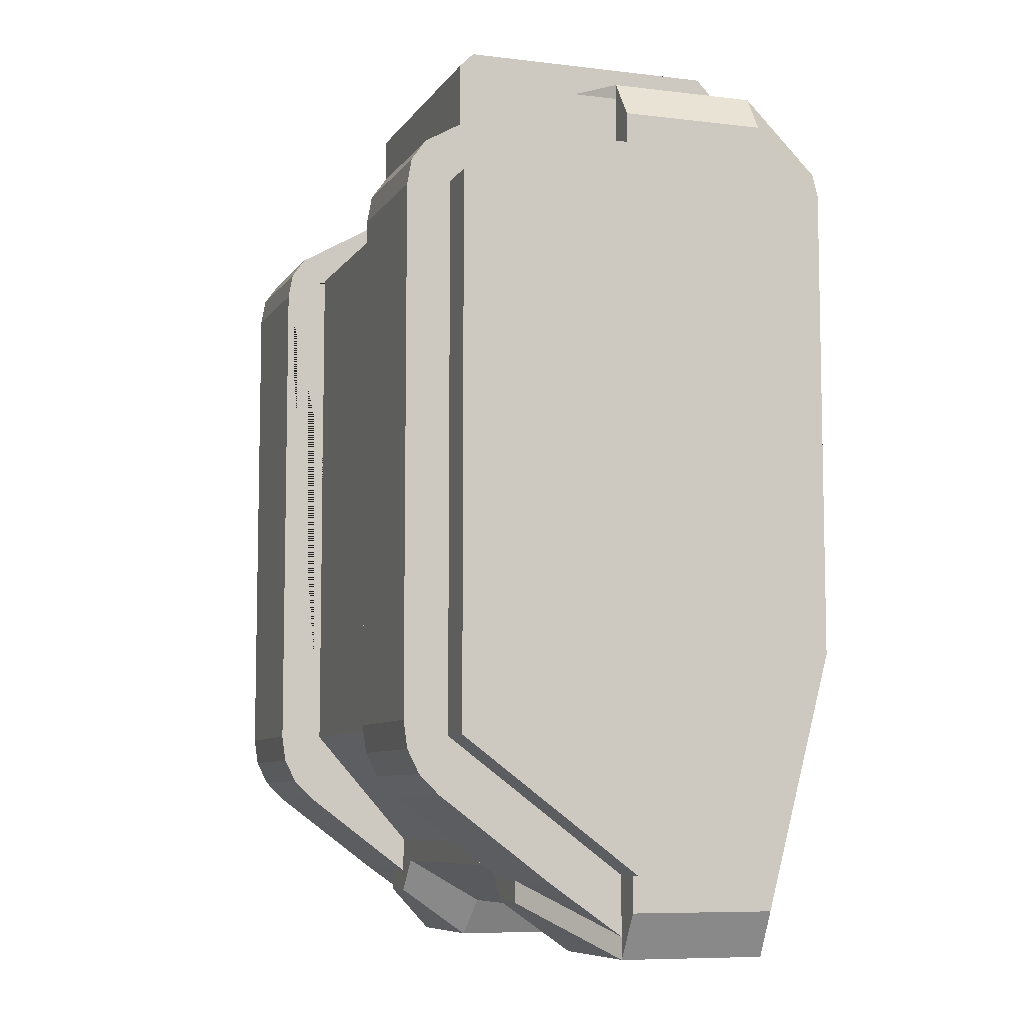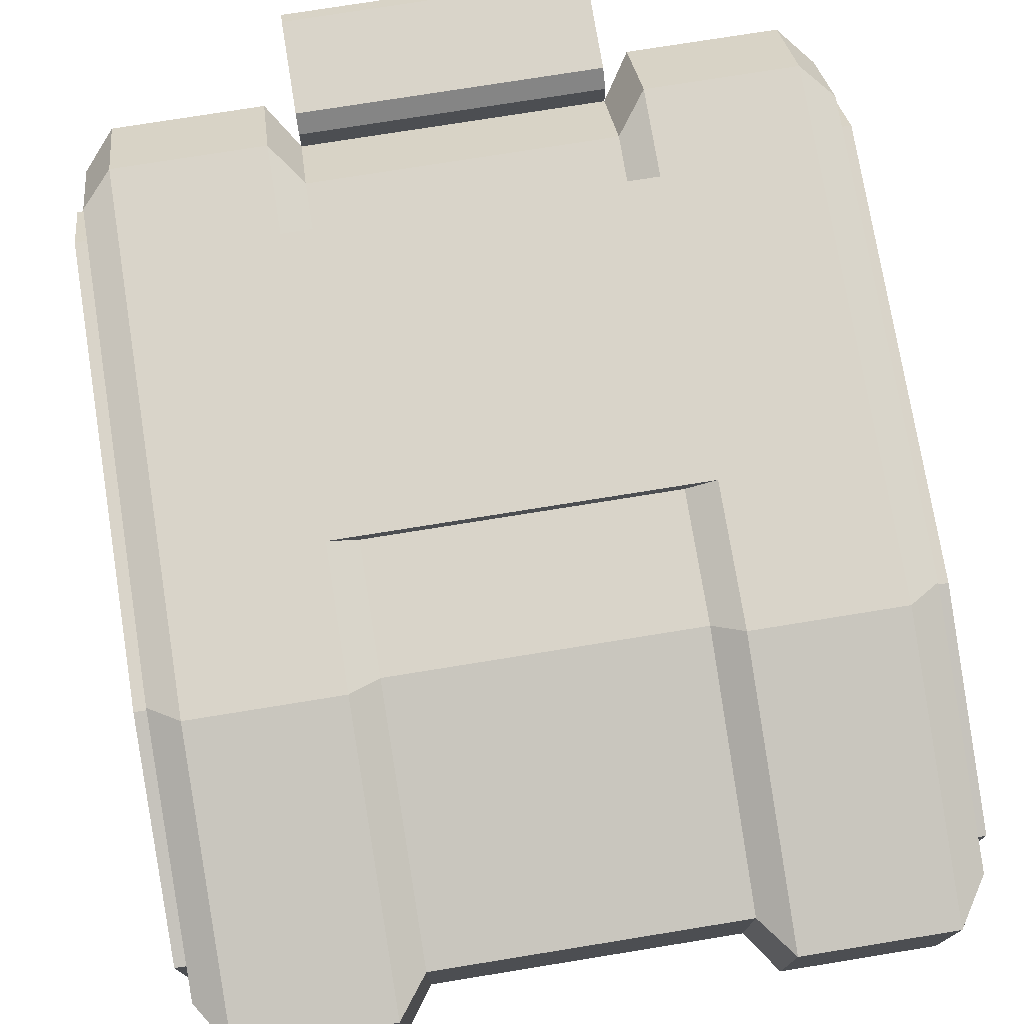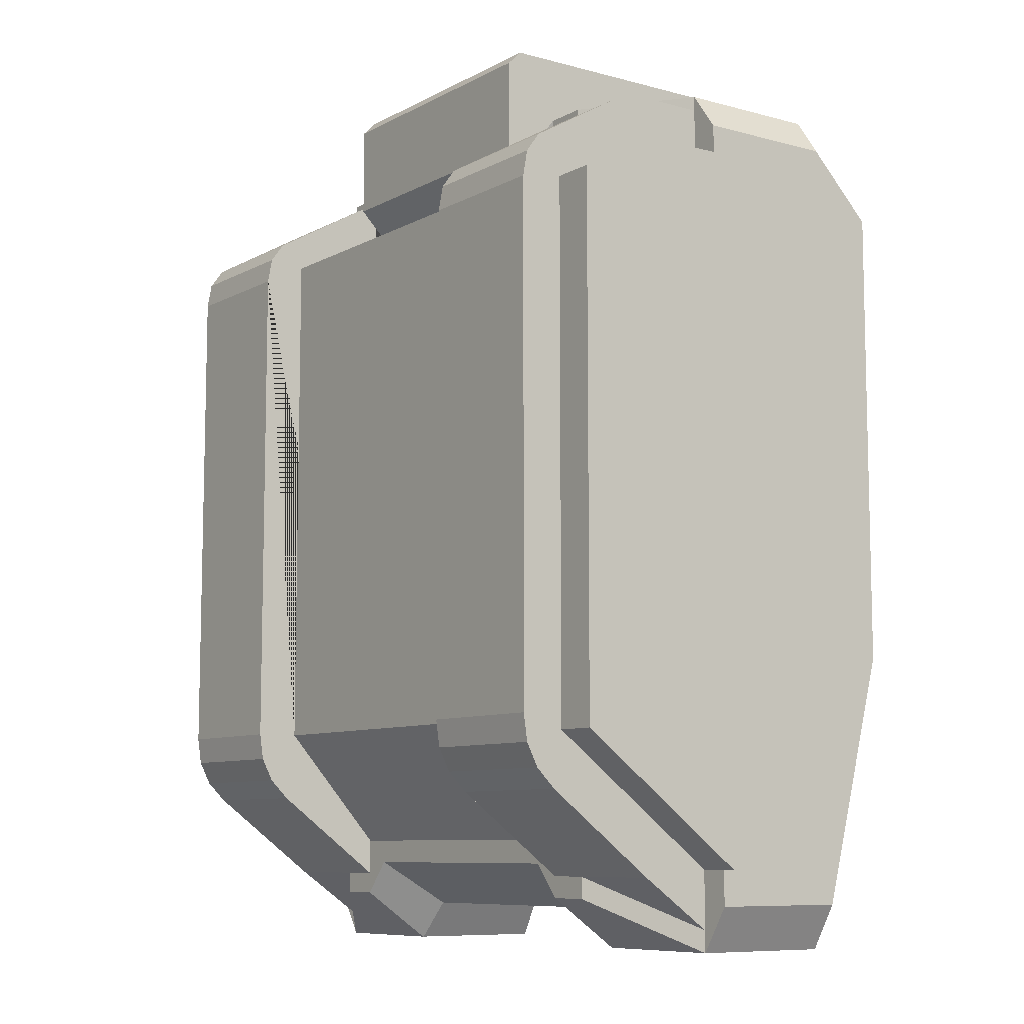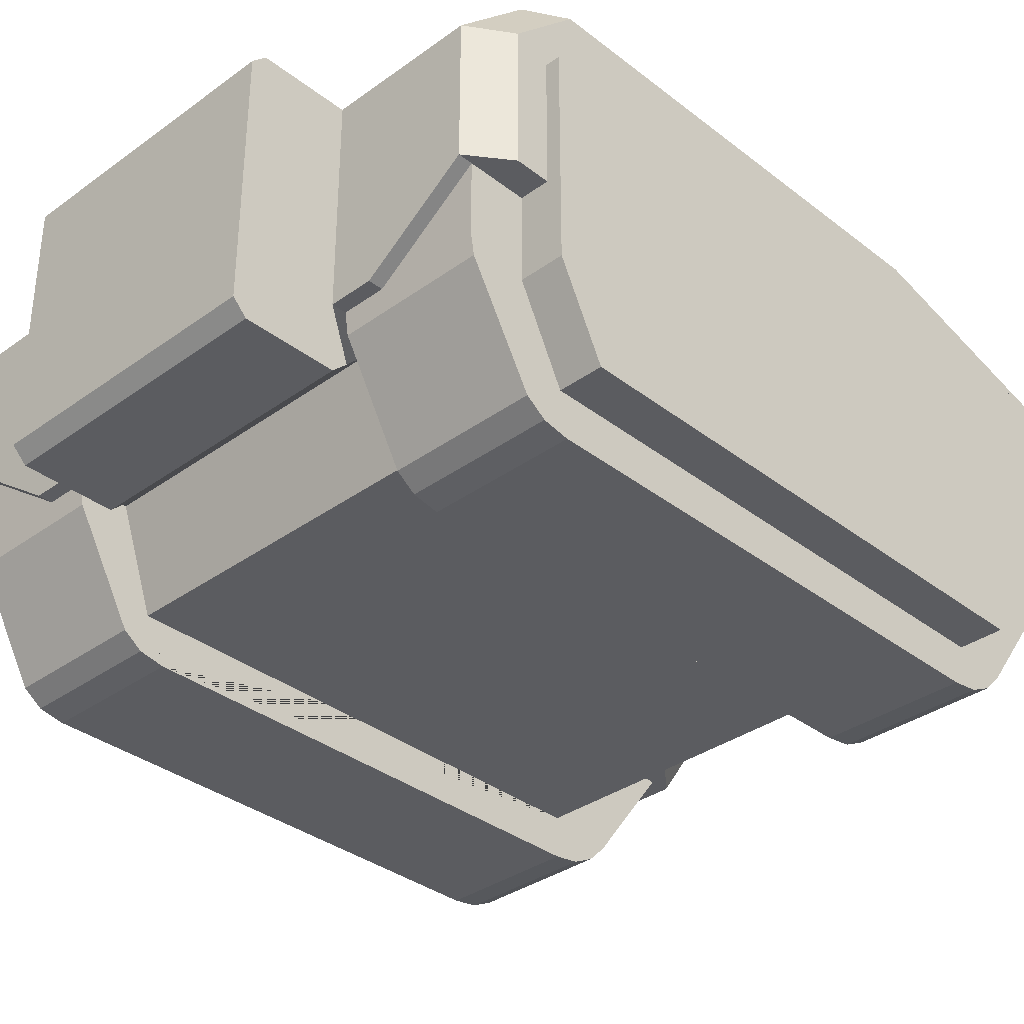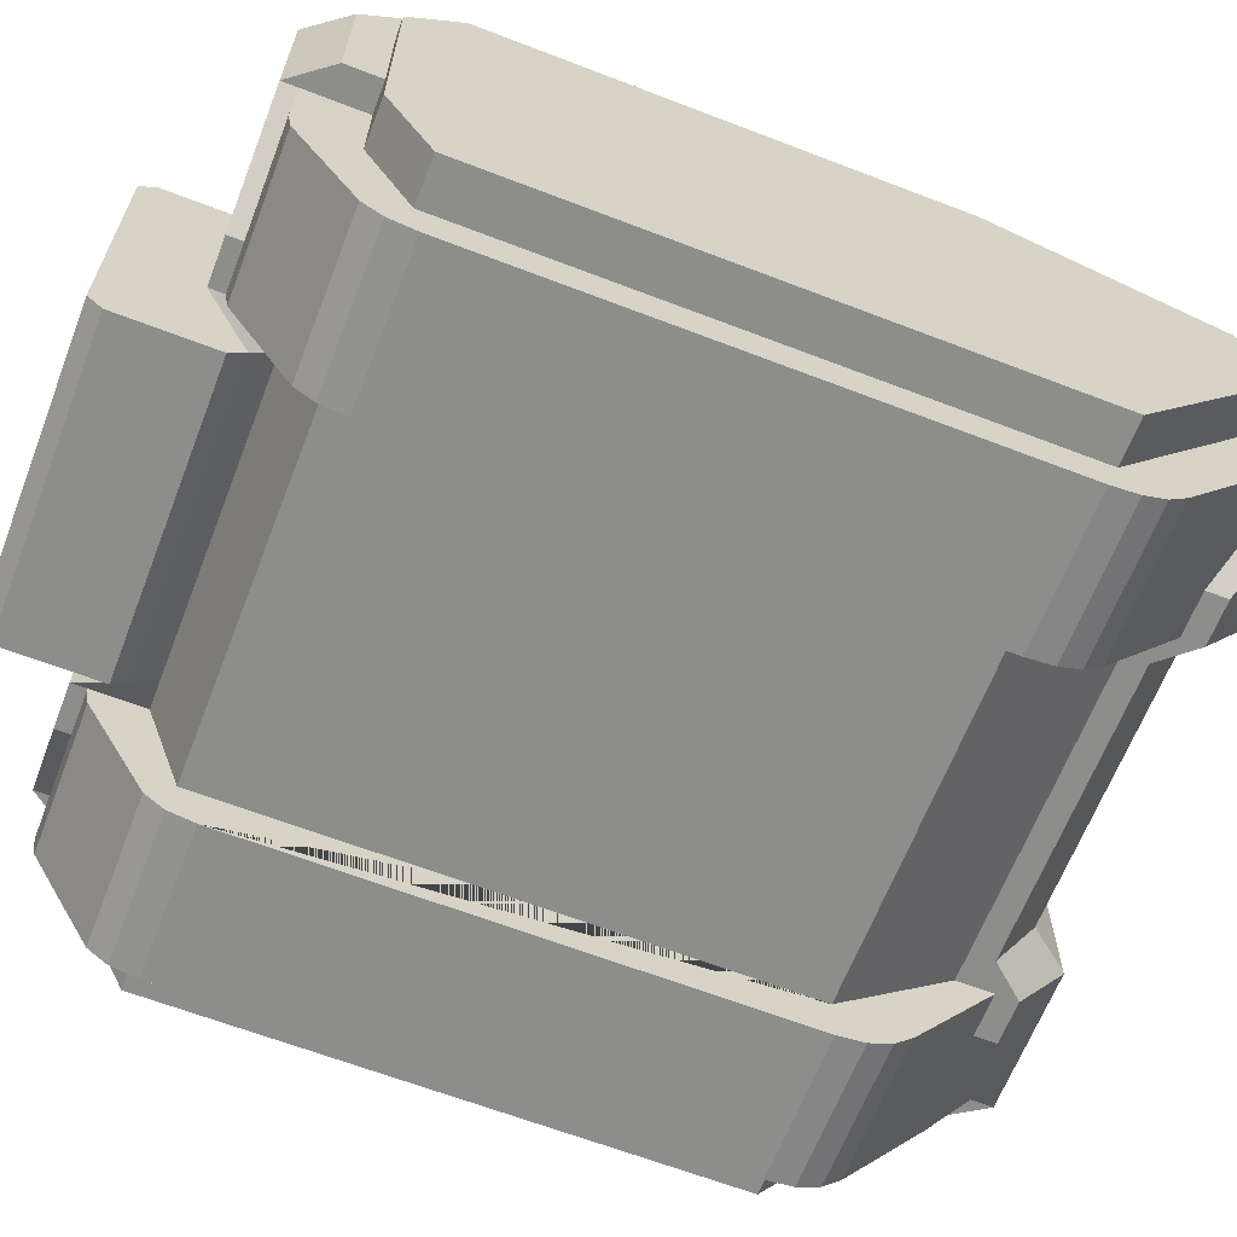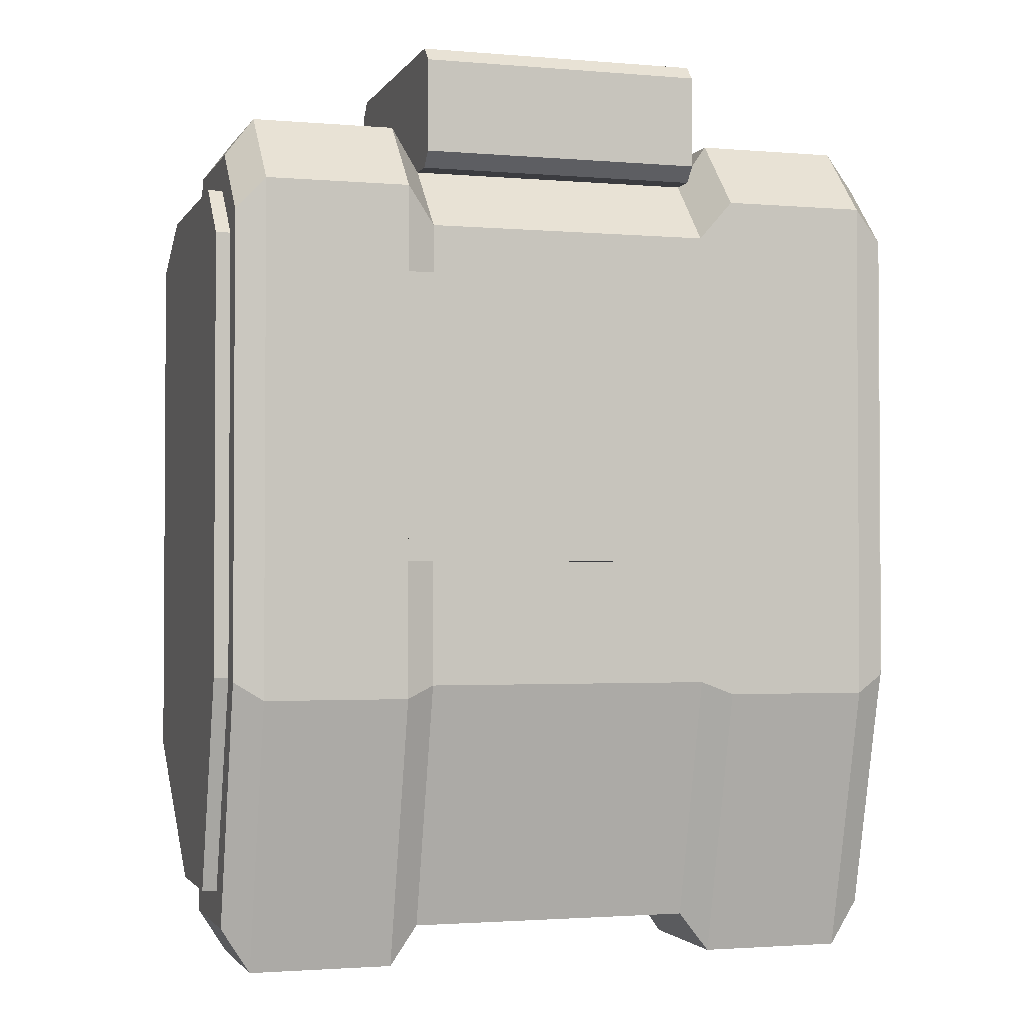
<metadata>
{"format":"obj","ext":"obj","renderer":"f3d","projection":"perspective","resolution":1024,"background":"white","views":[{"elev":-7.8,"azim":70.9,"up":"+Z"},{"elev":74.9,"azim":170.8,"up":"+Y"},{"elev":-8.7,"azim":54.1,"up":"+Z"},{"elev":-34.7,"azim":44.0,"up":"+Y"},{"elev":-64.5,"azim":68.8,"up":"+Y"},{"elev":-2.1,"azim":163.1,"up":"+Z"}]}
</metadata>
<code>
v  17.32 23.62 17.32
v  9.449 23.62 17.32
v  9.449 19.68 21.26
v  17.32 19.68 21.26
v  9.449 23.62 -10.63
v  17.32 23.62 -10.63
v  17.32 19.68 -25.59
v  9.449 19.68 -25.59
v  9.449 23.62 -3.15
v  9.449 23.62 12.6
v  17.32 11.81 -25.59
v  11.81 7.874 -22.83
v  9.449 7.874 -22.83
v  9.449 11.81 -25.59
v  18.9 23.12 -9.639
v  18.9 19.56 -23.16
v  18.9 23.12 15.63
v  18.9 19.56 19.18
v  17.32 11.81 21.26
v  18.9 11.81 19.18
v  18.9 11.81 -23.16
v  9.418 11.84 -25.59
v  7.874 7.874 -20.98
v  7.874 12.24 -23.47
v  7.874 22.92 15.32
v  7.874 19.36 18.87
v  7.874 22.92 -9.948
v  7.874 22.92 -3.15
v  7.874 19.36 -23.47
v  9.449 0 -13.39
v  17.32 0 -13.39
v  17.32 0 14.57
v  9.449 0 14.57
v  9.449 0.2482 15.96
v  9.449 0.9928 17.01
v  9.449 6.693 20.28
v  9.449 7.874 20.47
v  9.449 7.874 17.72
v  9.449 2.362 15.75
v  9.449 2.362 -13.39
v  9.449 7.874 -19.68
v  9.449 7.874 -21.65
v  9.449 1.89 -17.17
v  9.449 0.8399 -16.12
v  9.449 0.21 -14.86
v  17.32 11.81 -24.41
v  17.32 7.874 -21.65
v  11.81 7.874 -21.65
v  17.32 1.89 -17.17
v  17.32 0.8399 -16.12
v  17.32 0.21 -14.86
v  17.32 0.2482 15.96
v  17.32 0.9928 17.01
v  17.32 6.693 20.28
v  11.81 7.874 20.47
v  17.32 7.874 20.47
v  17.32 11.81 20.47
v  11.81 7.874 21.26
v  9.449 7.874 21.26
v  19.68 2.362 14.96
v  18.9 2.362 14.96
v  18.9 2.362 -14.17
v  19.68 2.362 -14.17
v  18.9 11.81 -21.26
v  19.68 11.81 -21.26
v  18.9 18.11 -21.26
v  19.68 18.11 -21.26
v  18.9 21.65 -9.449
v  19.68 21.65 -9.449
v  18.9 21.65 14.57
v  19.68 21.65 14.57
v  18.9 18.9 17.32
v  19.68 18.9 17.32
v  18.9 11.81 17.32
v  18.9 7.087 17.32
v  19.69 7.087 17.32
v  17.32 11.81 17.32
v  17.32 2.362 14.96
v  17.32 2.362 -14.17
v  17.32 11.81 -21.26
v  17.32 7.087 17.32
v  7.874 2.362 -13.39
v  7.874 2.362 15.75
v  7.874 7.874 -19.68
v  7.874 7.874 17.72
v  7.874 6.693 18.87
v  -17.32 23.62 17.32
v  -17.32 19.68 21.26
v  -9.449 19.68 21.26
v  -9.449 23.62 17.32
v  -9.449 23.62 -10.63
v  -9.449 19.68 -25.59
v  -17.32 19.68 -25.59
v  -17.32 23.62 -10.63
v  -9.449 23.62 12.6
v  -9.449 23.62 -3.15
v  -17.32 11.81 -25.59
v  -9.449 11.81 -25.59
v  -9.449 7.874 -22.83
v  -11.81 7.874 -22.83
v  -18.9 19.56 -23.16
v  -18.9 23.12 -9.639
v  -18.9 23.12 15.63
v  -18.9 19.56 19.18
v  -18.9 11.81 19.18
v  -17.32 11.81 21.26
v  -18.9 11.81 -23.16
v  -9.418 11.84 -25.59
v  -7.874 12.24 -23.47
v  -7.874 7.874 -20.98
v  -7.874 19.36 18.87
v  -7.874 22.92 15.32
v  -7.874 22.92 12.6
v  -7.874 22.92 -9.948
v  -7.874 19.36 -23.47
v  -9.449 0 -13.39
v  -9.449 0 14.57
v  -17.32 0 14.57
v  -17.32 0 -13.39
v  -9.449 0.21 -14.86
v  -9.449 0.8399 -16.12
v  -9.449 1.89 -17.17
v  -9.449 7.874 -21.65
v  -9.449 7.874 -19.68
v  -9.449 2.362 -13.39
v  -9.449 2.362 15.75
v  -9.449 7.874 17.72
v  -9.449 7.874 20.47
v  -9.449 6.693 20.28
v  -9.449 0.9928 17.01
v  -9.449 0.2482 15.96
v  -17.32 11.81 -24.41
v  -11.81 7.874 -21.65
v  -17.32 7.874 -21.65
v  -17.32 1.89 -17.17
v  -17.32 0.8399 -16.12
v  -17.32 0.21 -14.86
v  -17.32 0.2482 15.96
v  -17.32 0.9928 17.01
v  -17.32 6.693 20.28
v  -11.81 7.874 20.47
v  -17.32 11.81 20.47
v  -17.32 7.874 20.47
v  -9.449 7.874 21.26
v  -11.81 7.874 21.26
v  -19.68 2.362 14.96
v  -19.68 2.362 -14.17
v  -18.9 2.362 -14.17
v  -18.9 2.362 14.96
v  -19.68 11.81 -21.26
v  -18.9 11.81 -21.26
v  -19.68 18.11 -21.26
v  -18.9 18.11 -21.26
v  -19.68 21.65 -9.449
v  -18.9 21.65 -9.449
v  -19.68 21.65 14.57
v  -18.9 21.65 14.57
v  -19.68 18.9 17.32
v  -18.9 18.9 17.32
v  -19.69 7.087 17.32
v  -18.9 7.087 17.32
v  -18.9 11.81 17.32
v  -17.32 11.81 17.32
v  -17.32 2.362 -14.17
v  -17.32 2.362 14.96
v  -17.32 11.81 -21.26
v  -17.32 7.087 17.32
v  -7.874 2.362 -13.39
v  -7.874 2.362 15.75
v  -7.874 7.874 -19.68
v  -7.874 7.874 17.72
v  -7.874 6.693 18.87
v  7.874 22.92 12.6
v  -7.874 22.92 -3.15
v  7.874 20.87 18.87
v  -7.874 20.87 18.87
v  -7.874 21.65 19.68
v  7.874 21.65 19.68
v  -7.874 6.693 25.59
v  7.874 6.693 25.59
v  7.874 20.87 25.59
v  -7.874 20.87 25.59
v  -7.874 21.65 24.8
v  7.874 21.65 24.8
v  7.874 5.905 19.68
v  7.874 5.905 24.8
v  -7.874 5.905 24.8
v  -7.874 5.905 19.68
g BottomTECH007
f 1 2 3 4
f 5 6 7 8
f 2 1 6 5 9 10
f 11 12 13 14
f 7 6 15 16
f 6 1 17 15
f 1 4 18 17
f 4 19 20 18
f 21 11 7 16
f 22 14 13 23 24
f 3 2 25 26
f 9 5 27 28
f 5 8 29 27
f 24 29 8 14 22
f 14 8 7 11
f 30 31 32 33
f 33 34 35 36 37 38 39 40 41 42 43 44 45 30
f 46 47 48
f 49 50 44 43
f 50 51 45 44
f 51 31 30 45
f 32 52 34 33
f 52 53 35 34
f 53 54 36 35
f 55 37 36 54 56 57
f 46 48 12 11
f 12 48 42 13
f 48 47 49 43 42
f 37 55 58 59
f 58 55 57 19
f 60 61 62 63
f 63 62 64 65
f 65 64 66 67
f 67 66 68 69
f 69 68 70 71
f 71 70 72 73
f 73 72 74 75 76
f 76 75 61 60
f 19 57 77 74 20 19
f 76 60 63 65 67 69 71 73
f 61 78 79 62
f 62 79 80 64
f 75 81 78 61
f 77 81 75 74
f 46 11 21 64 80
f 74 72 70 68 66 64 21 16 15 17 18 20
f 80 79 78 81 77 57 56 54 53 52 32 31 51 50 49 47 46
f 82 40 39 83
f 84 41 40 82
f 23 13 42 41 84
f 83 39 38 85
f 85 38 37 59 86
f 87 88 89 90
f 91 92 93 94
f 90 95 96 91 94 87
f 97 98 99 100
f 93 101 102 94
f 94 102 103 87
f 87 103 104 88
f 88 104 105 106
f 107 101 93 97
f 108 109 110 99 98
f 89 111 112 90
f 90 112 113 95
f 91 114 115 92
f 109 108 98 92 115
f 98 97 93 92
f 116 117 118 119
f 117 116 120 121 122 123 124 125 126 127 128 129 130 131
f 132 133 134
f 135 122 121 136
f 136 121 120 137
f 137 120 116 119
f 118 117 131 138
f 138 131 130 139
f 139 130 129 140
f 141 142 143 140 129 128
f 132 97 100 133
f 100 99 123 133
f 133 123 122 135 134
f 128 144 145 141
f 145 106 142 141
f 146 147 148 149
f 147 150 151 148
f 150 152 153 151
f 152 154 155 153
f 154 156 157 155
f 156 158 159 157
f 158 160 161 162 159
f 160 146 149 161
f 106 106 105 162 163 142
f 160 158 156 154 152 150 147 146
f 149 148 164 165
f 148 151 166 164
f 161 149 165 167
f 163 162 161 167
f 132 166 151 107 97
f 162 105 104 103 102 101 107 151 153 155 157 159
f 166 132 134 135 136 137 119 118 138 139 140 143 142 163 167 165 164
f 168 169 126 125
f 170 168 125 124
f 110 170 124 123 99
f 169 171 127 126
f 171 172 144 128 127
f 29 24 109 115
f 24 23 110 109
f 23 84 170 110
f 84 82 168 170
f 82 83 169 168
f 83 85 171 169
f 85 86 172 171
f 25 173 113 112
f 27 29 115 114
f 28 27 114 174
f 174 114 91 96
f 173 25 2 10
f 96 95 10 9
f 9 28 174 96
f 95 113 173 10
f 145 144 89 88 106
f 144 172 111 89
f 3 26 86 59
f 112 111 26 25
f 58 19 4 3 59
f 175 176 177 178
f 26 111 176 175
f 179 180 181 182
f 183 182 181 184
f 177 183 184 178
f 185 186 187 188
f 172 86 185 188
f 86 26 175 178 184 181 180 186 185
f 180 179 187 186
f 179 182 183 177 176 111 172 188 187

</code>
